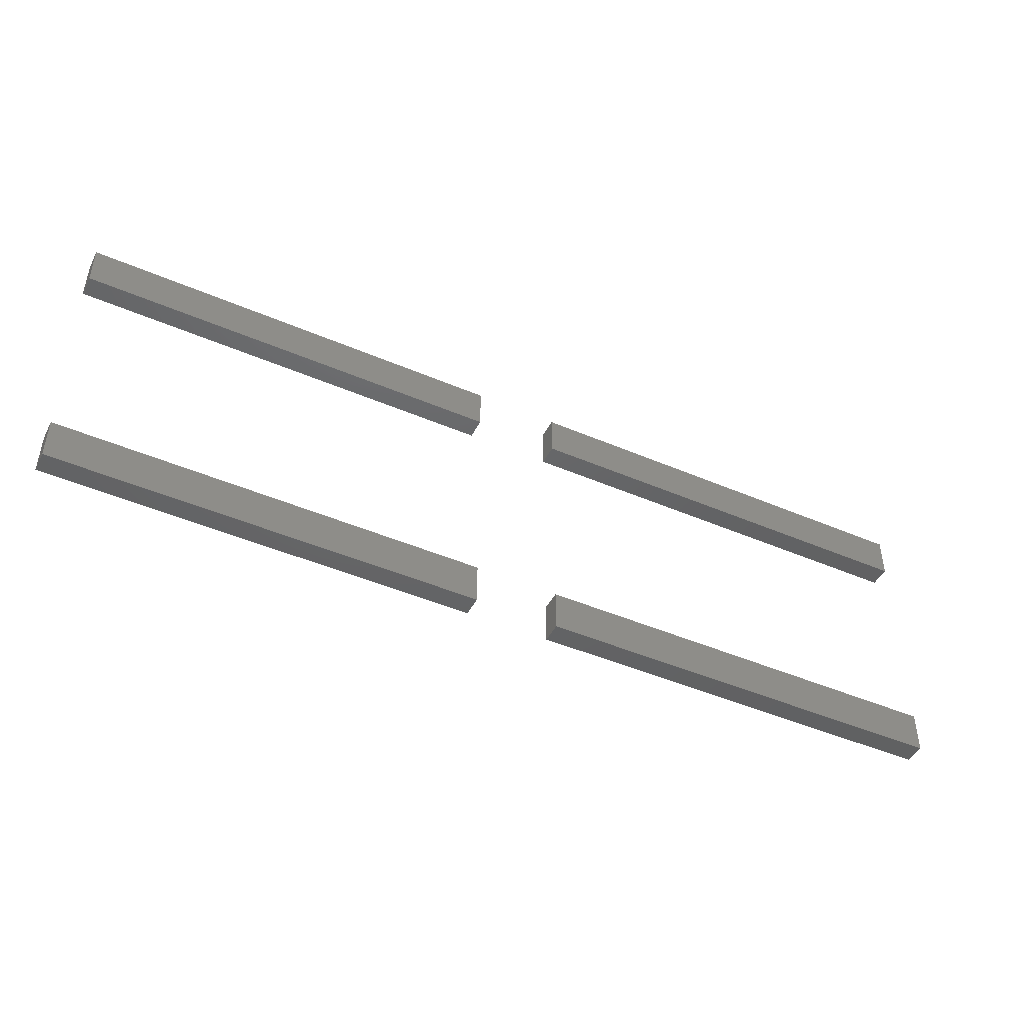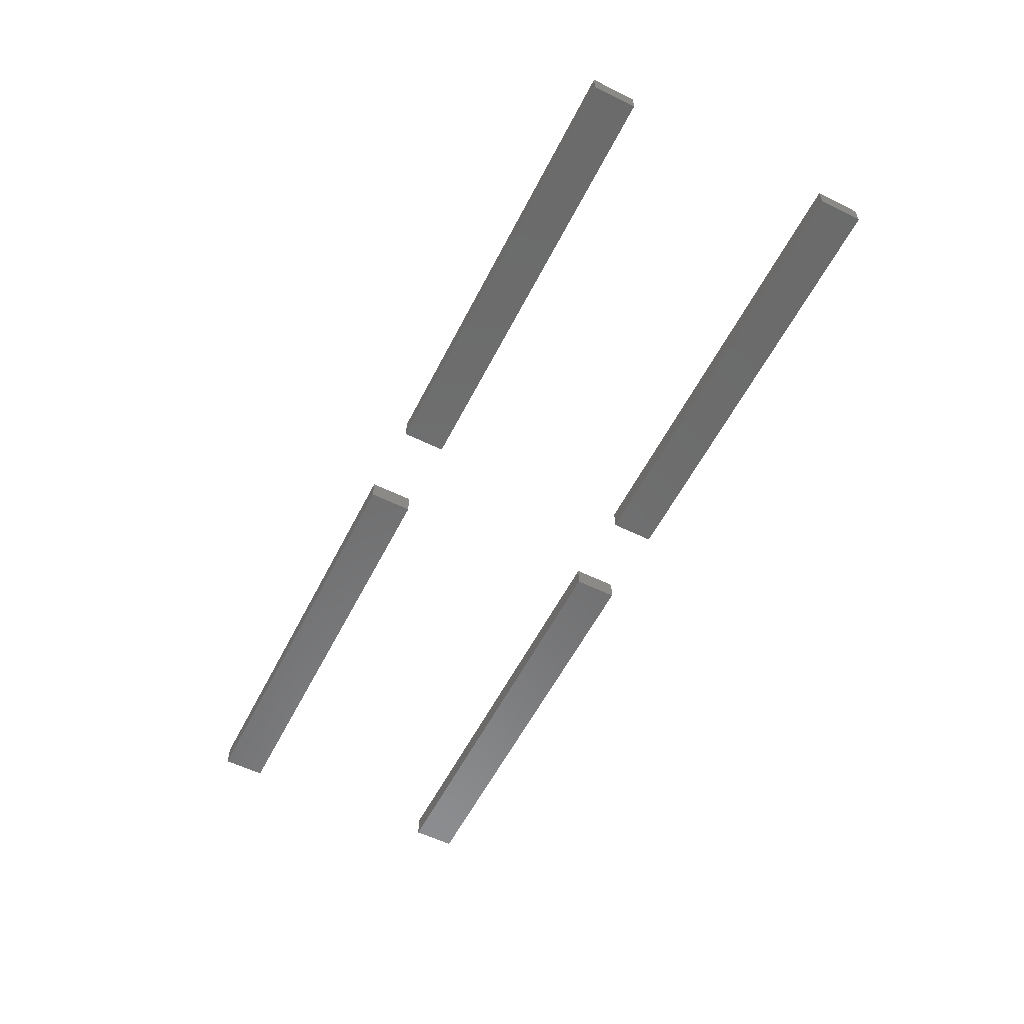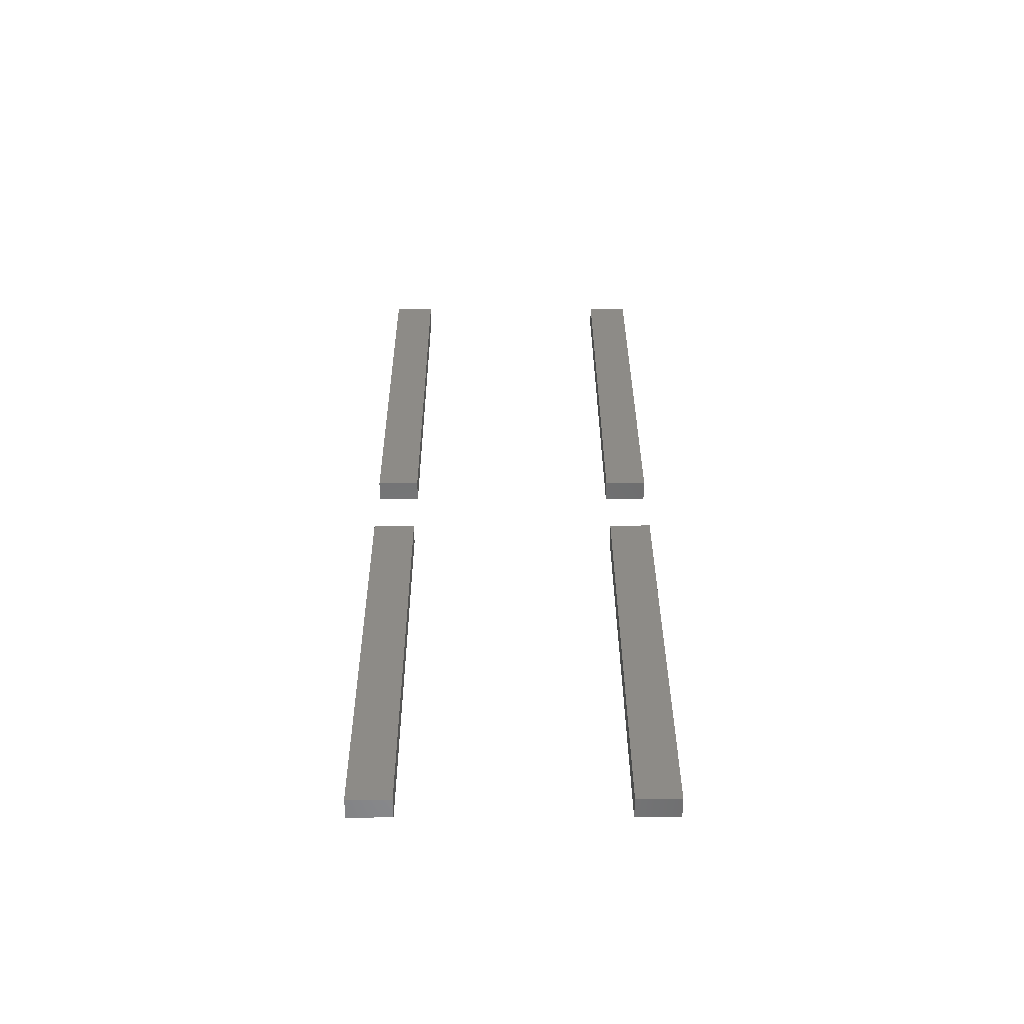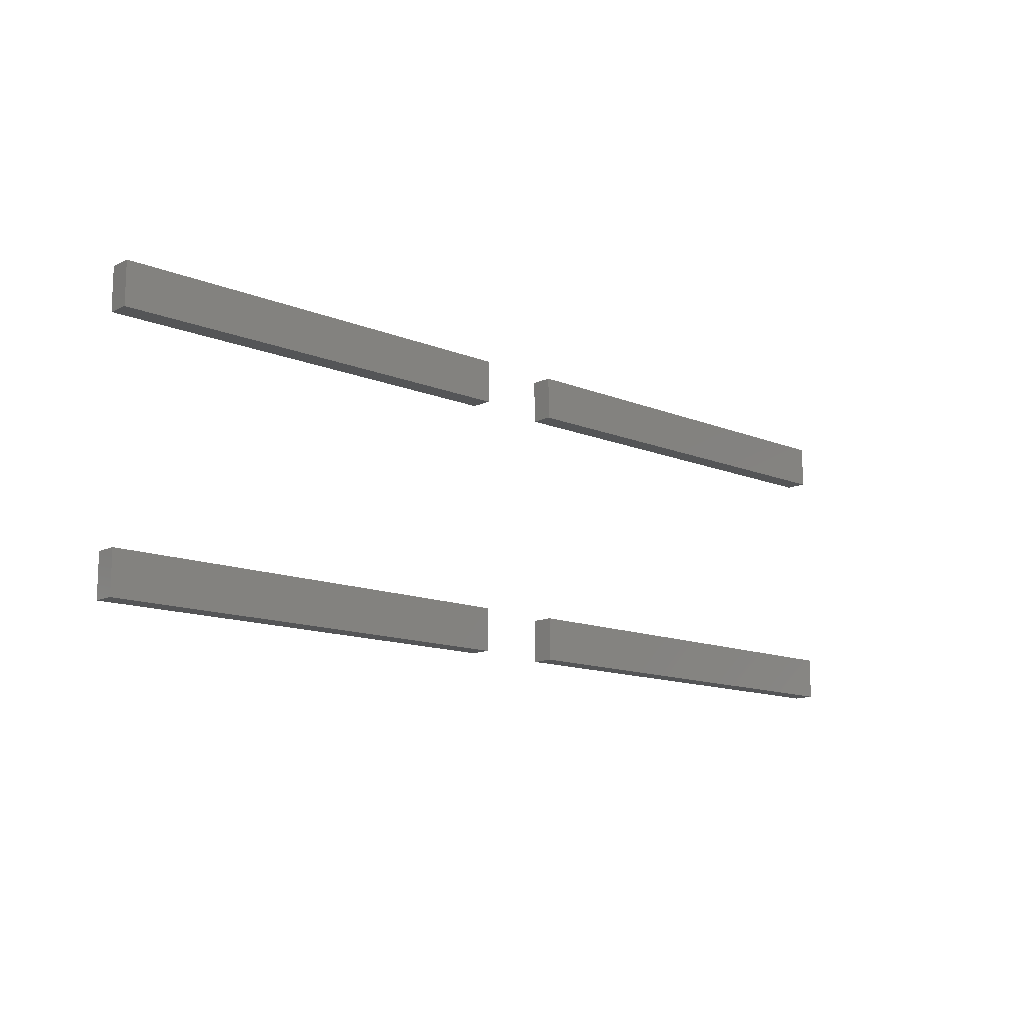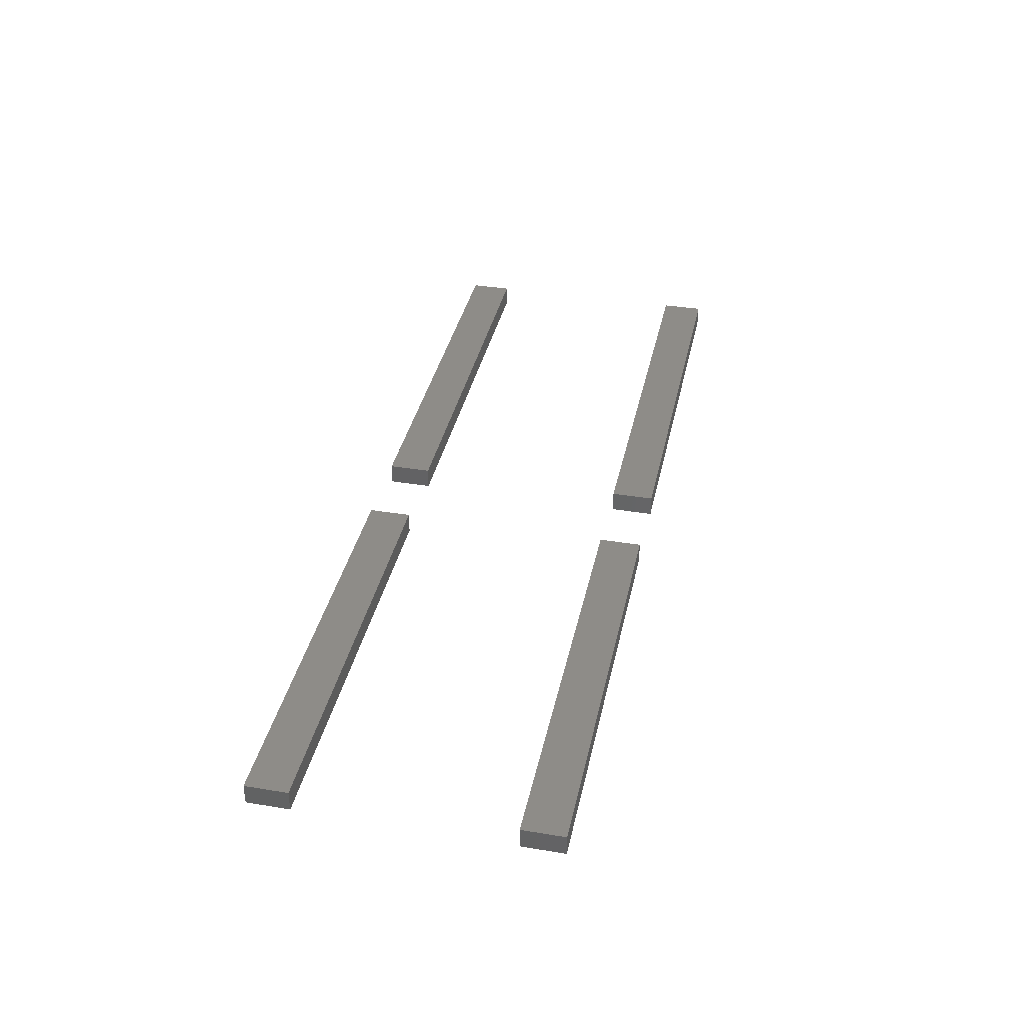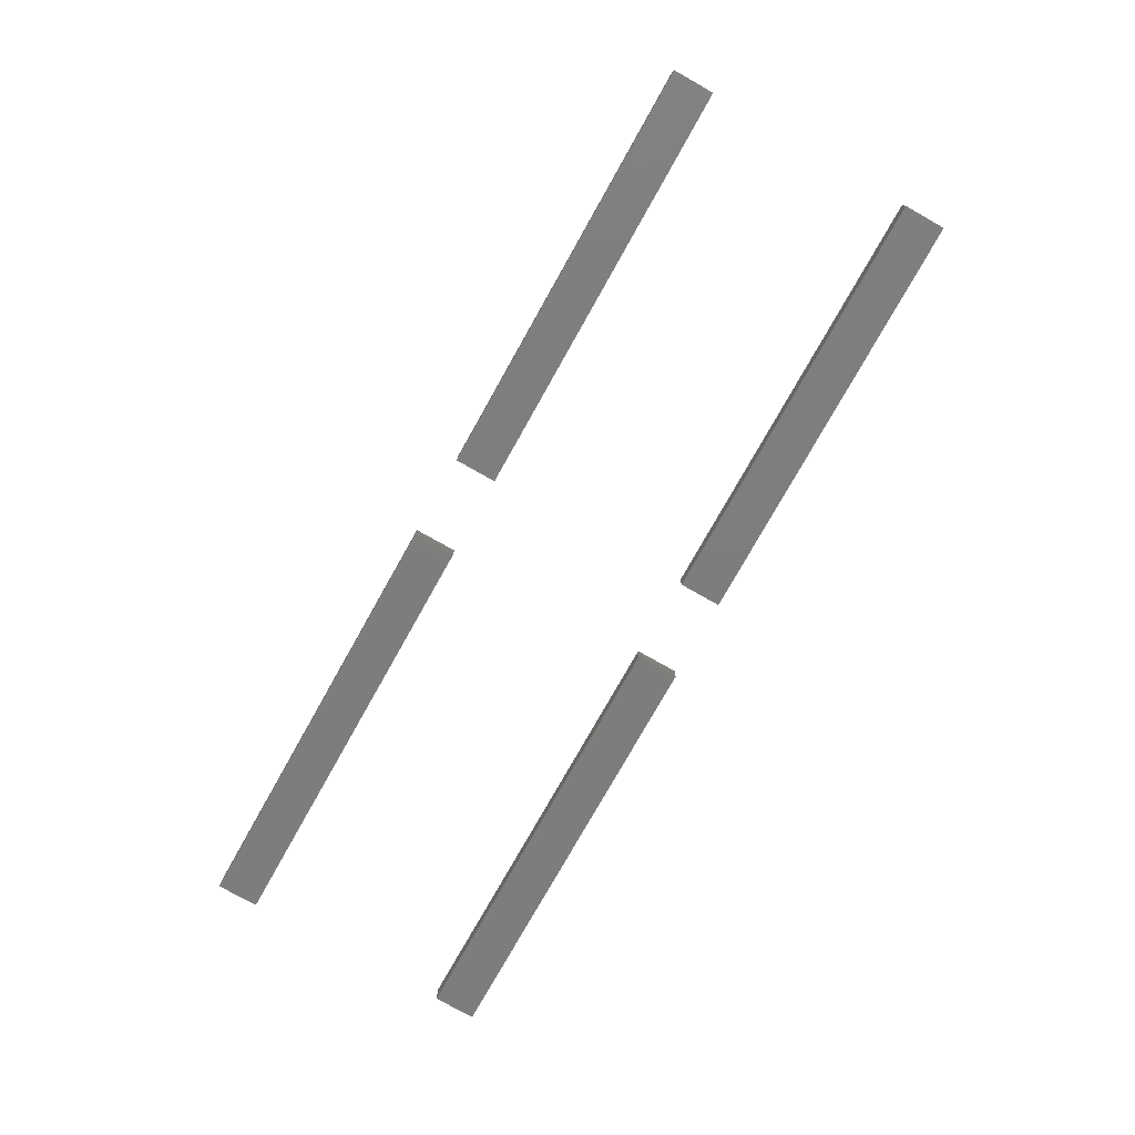
<metadata>
{"format":"stl","ext":"stl","renderer":"f3d","projection":"perspective","resolution":1024,"background":"white","views":[{"elev":-45.7,"azim":-26.3,"up":"+Y"},{"elev":-57.8,"azim":-116.9,"up":"+Z"},{"elev":33.9,"azim":89.8,"up":"+Z"},{"elev":-13.1,"azim":136.9,"up":"+Y"},{"elev":36.9,"azim":-78.0,"up":"+Z"},{"elev":-77.4,"azim":-119.4,"up":"+Z"}]}
</metadata>
<code>
# stl→obj: 32 verts, 48 faces
v 50 -5 2.5
v 50 5 -2.5
v 50 5 2.5
v 50 -5 -2.5
v -50 5 2.5
v -50 -5 2.5
v -50 -5 -2.5
v -50 5 -2.5
v 170 -5 2.5
v 170 5 -2.5
v 170 5 2.5
v 170 -5 -2.5
v 70 5 2.5
v 70 -5 2.5
v 70 -5 -2.5
v 70 5 -2.5
v 50 55 2.5
v 50 65 -2.5
v 50 65 2.5
v 50 55 -2.5
v -50 65 2.5
v -50 55 2.5
v -50 55 -2.5
v -50 65 -2.5
v 170 55 2.5
v 170 65 -2.5
v 170 65 2.5
v 170 55 -2.5
v 70 65 2.5
v 70 55 2.5
v 70 55 -2.5
v 70 65 -2.5
f 1 2 3
f 2 1 4
f 5 1 3
f 1 5 6
f 7 2 4
f 2 7 8
f 7 5 8
f 5 7 6
f 2 5 3
f 5 2 8
f 7 1 6
f 1 7 4
f 9 10 11
f 10 9 12
f 13 9 11
f 9 13 14
f 15 10 12
f 10 15 16
f 15 13 16
f 13 15 14
f 10 13 11
f 13 10 16
f 15 9 14
f 9 15 12
f 17 18 19
f 18 17 20
f 21 17 19
f 17 21 22
f 23 18 20
f 18 23 24
f 23 21 24
f 21 23 22
f 18 21 19
f 21 18 24
f 23 17 22
f 17 23 20
f 25 26 27
f 26 25 28
f 29 25 27
f 25 29 30
f 31 26 28
f 26 31 32
f 31 29 32
f 29 31 30
f 26 29 27
f 29 26 32
f 31 25 30
f 25 31 28

</code>
